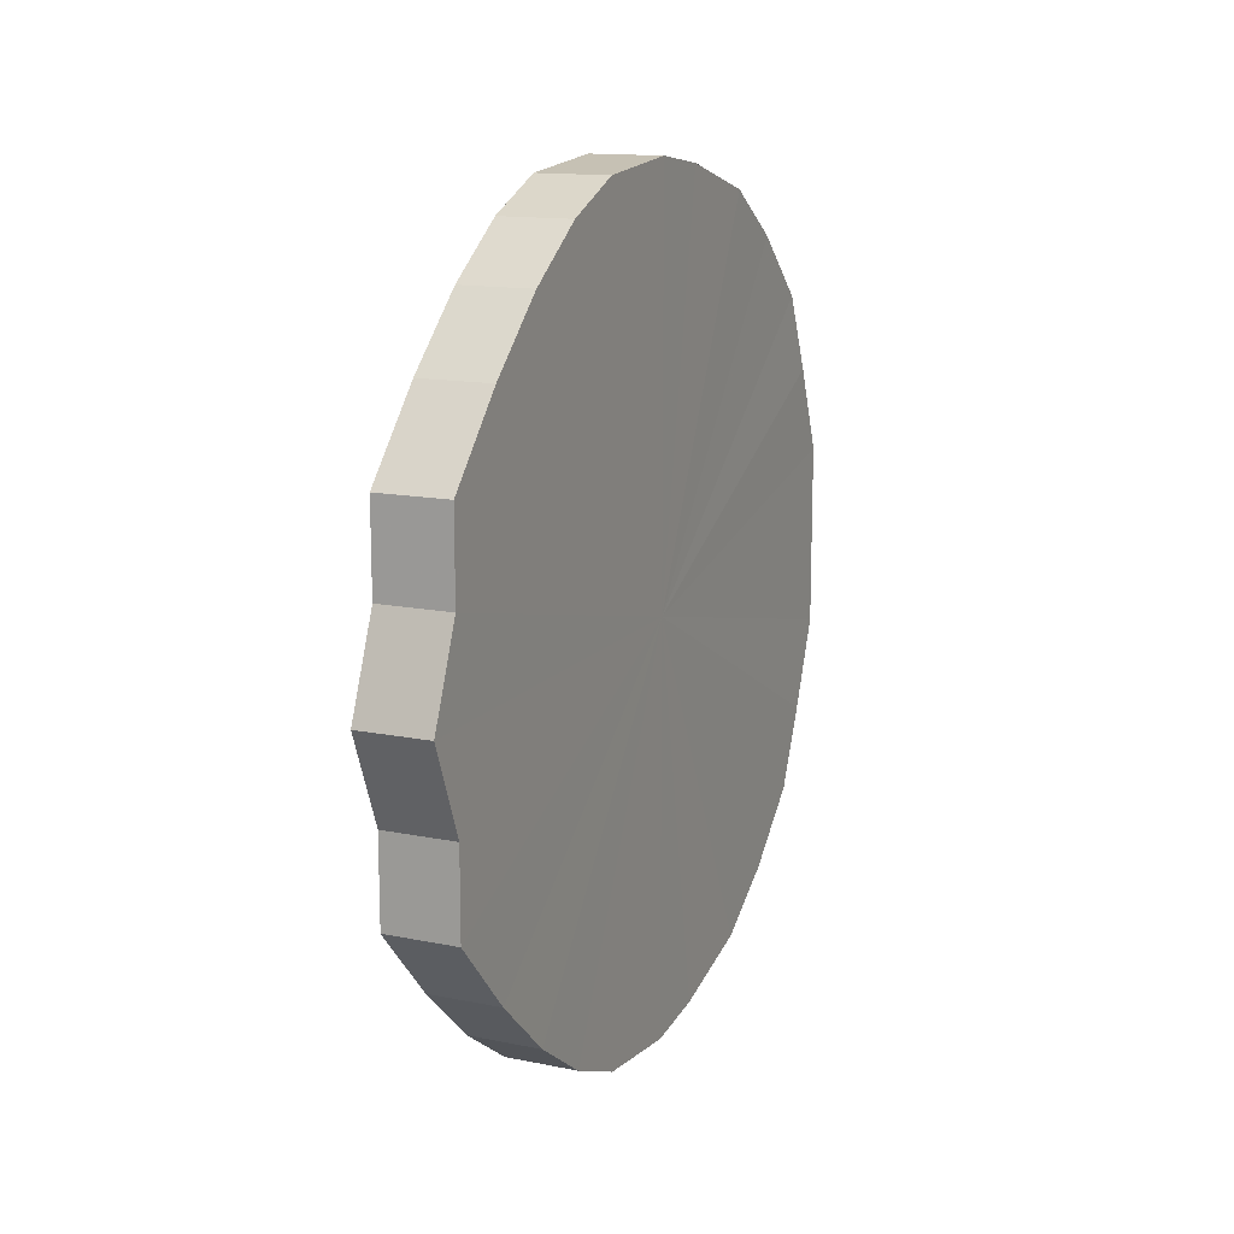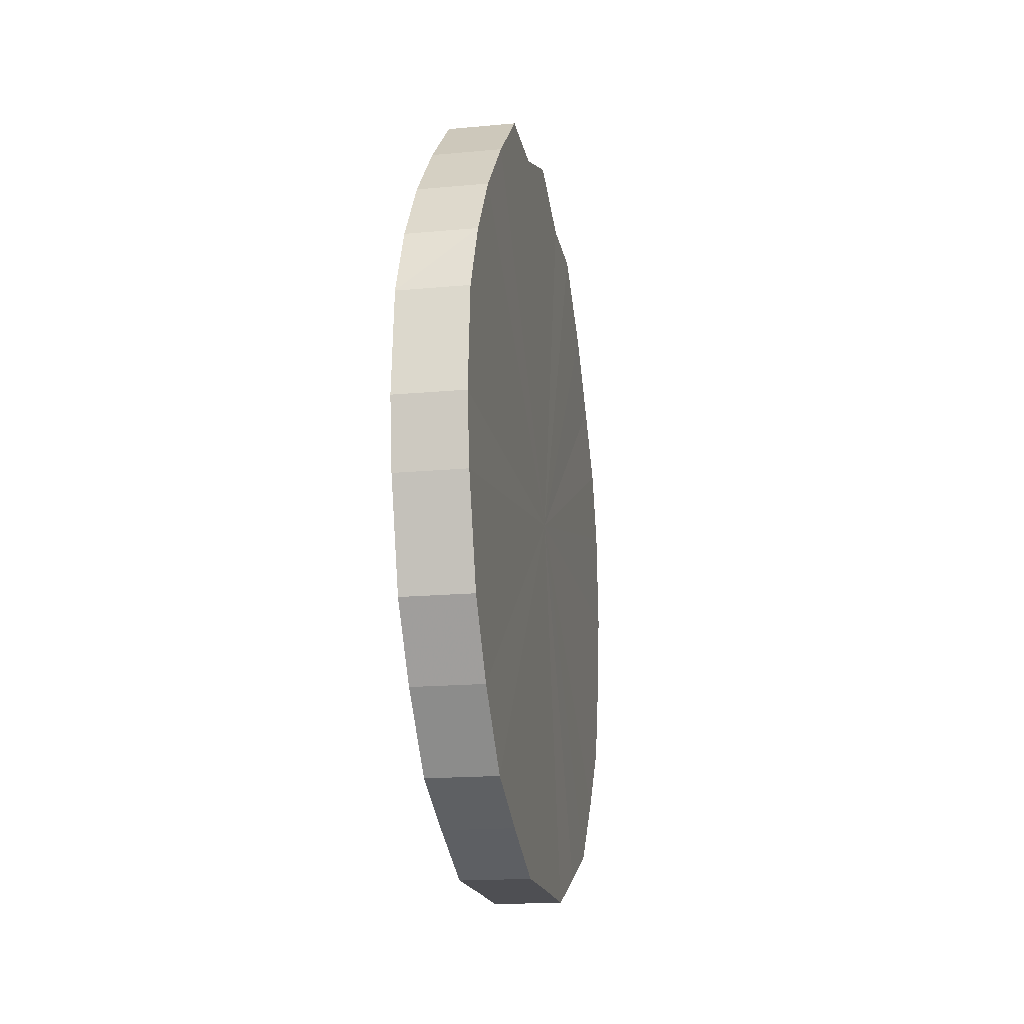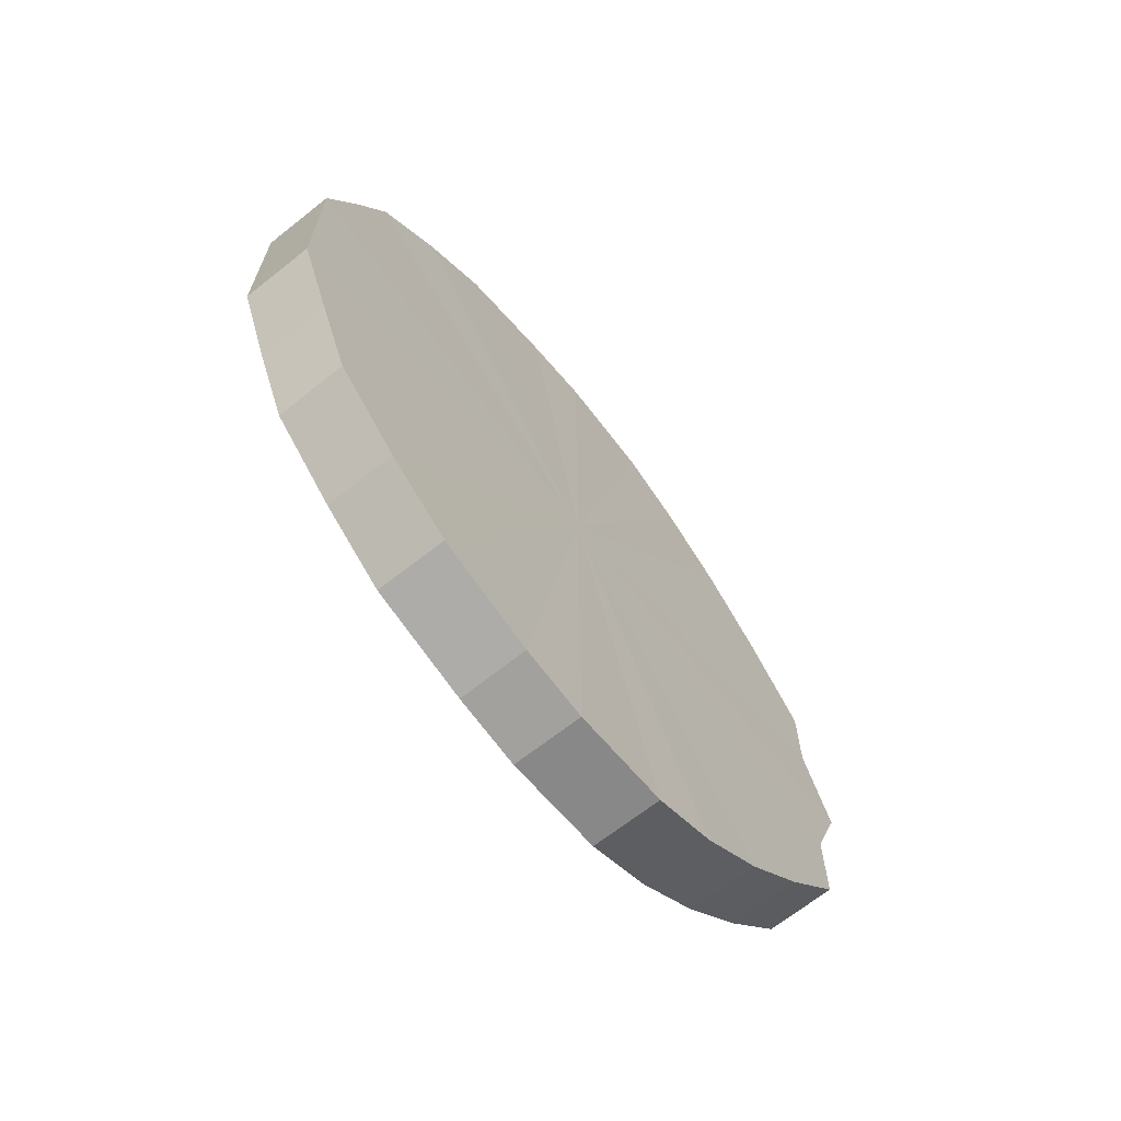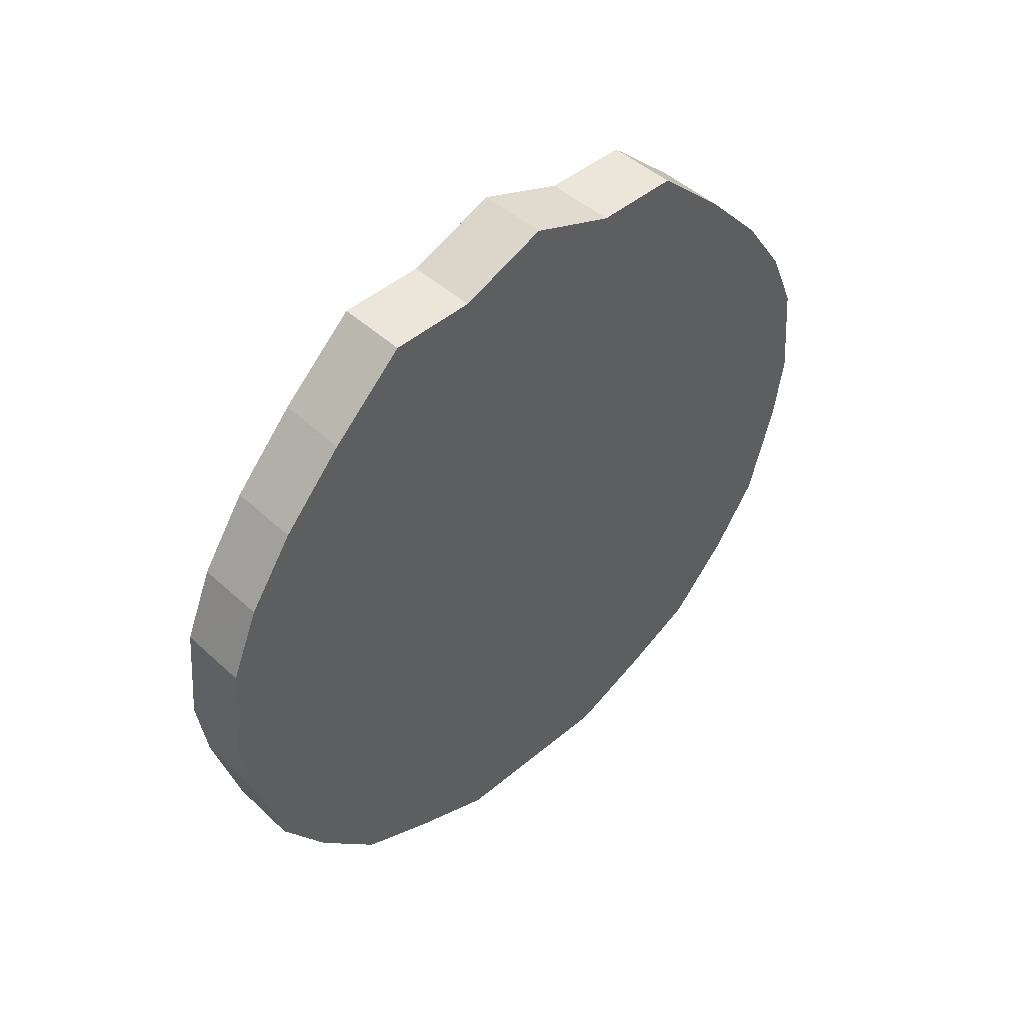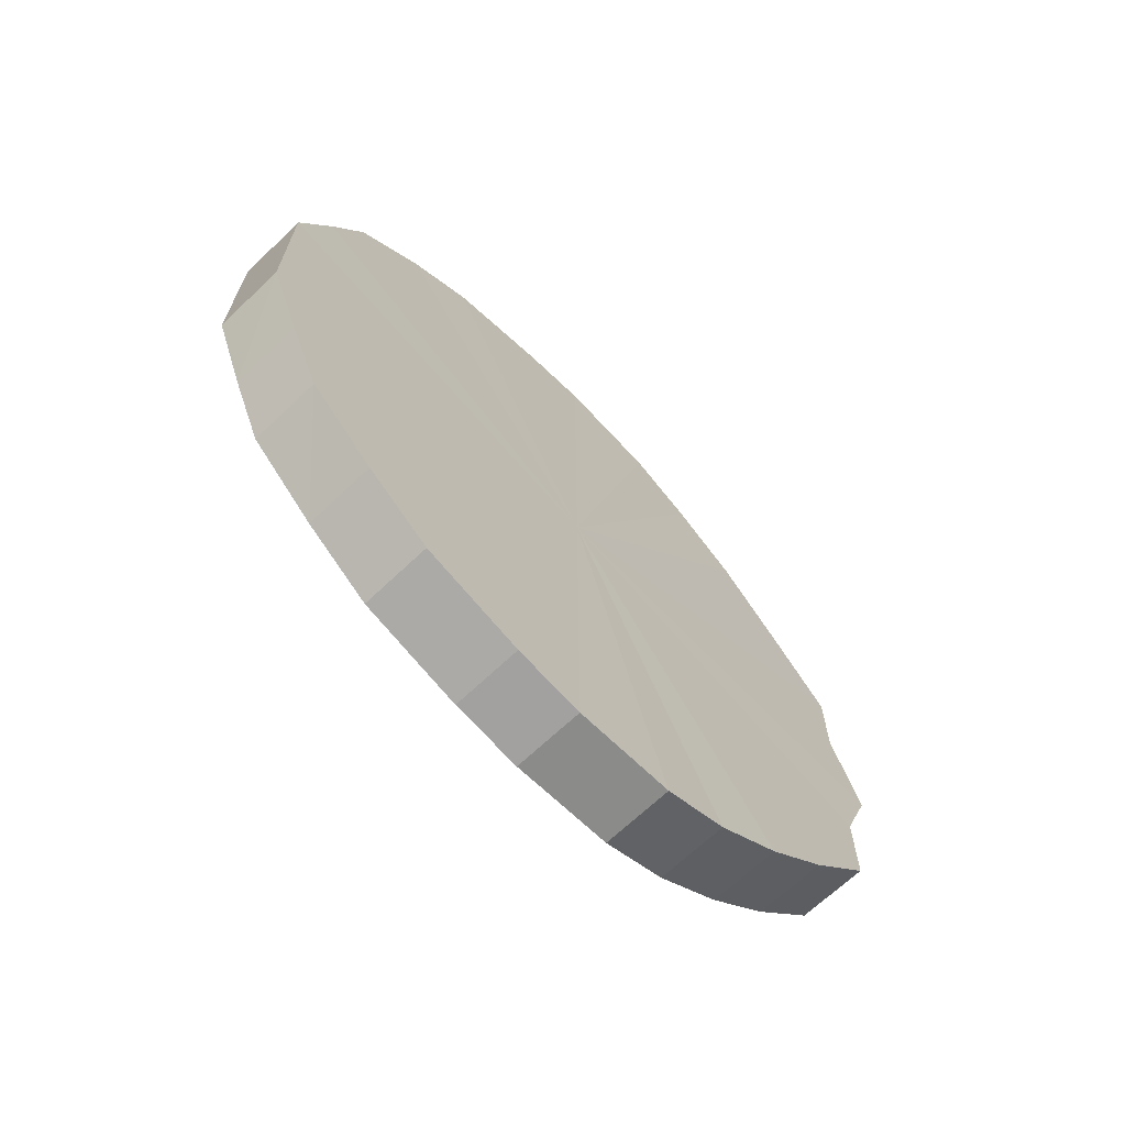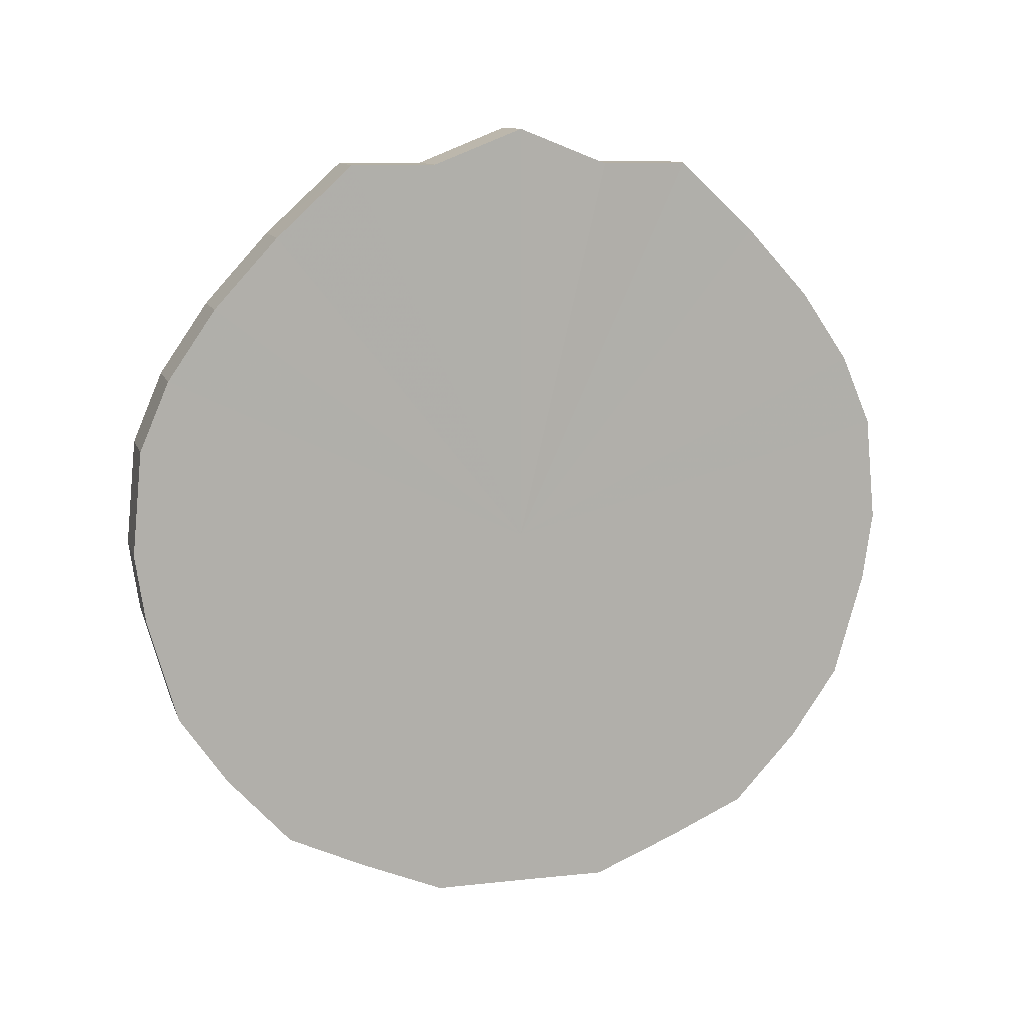
<metadata>
{"format":"obj","ext":"obj","renderer":"f3d","projection":"perspective","resolution":1024,"background":"white","views":[{"elev":13.9,"azim":-155.5,"up":"+Z"},{"elev":-18.0,"azim":-169.5,"up":"+Y"},{"elev":-66.8,"azim":38.5,"up":"+Z"},{"elev":46.7,"azim":-133.7,"up":"+Y"},{"elev":-67.5,"azim":43.8,"up":"+Z"},{"elev":11.3,"azim":75.0,"up":"+Y"}]}
</metadata>
<code>
o 9861
v 2245 1852 7.307
v 2245 1852 7.333
v 2245 1852 7.307
v 2245 1852 7.357
v 2245 1852 7.333
v 2245 1852 7.282
v 2245 1852 7.282
v 2245 1852 7.379
v 2245 1852 7.357
v 2245 1852 7.257
v 2245 1852 7.257
v 2245 1852 7.397
v 2245 1852 7.379
v 2245 1852 7.235
v 2245 1852 7.235
v 2245 1852 7.411
v 2245 1852 7.397
v 2245 1852 7.217
v 2245 1852 7.217
v 2245 1852 7.419
v 2245 1852 7.411
v 2245 1852 7.204
v 2245 1852 7.204
v 2245 1852 7.422
v 2245 1852 7.419
v 2245 1852 7.195
v 2245 1852 7.195
v 2245 1852 7.419
v 2245 1852 7.422
v 2245 1852 7.192
v 2245 1852 7.192
v 2245 1852 7.411
v 2245 1852 7.419
v 2245 1852 7.195
v 2245 1852 7.195
v 2245 1852 7.397
v 2245 1852 7.411
v 2245 1852 7.204
v 2245 1852 7.204
v 2245 1852 7.379
v 2245 1852 7.397
v 2245 1852 7.217
v 2245 1852 7.217
v 2245 1852 7.357
v 2245 1852 7.379
v 2245 1852 7.235
v 2245 1852 7.235
v 2245 1852 7.333
v 2245 1852 7.357
v 2245 1852 7.257
v 2245 1852 7.257
v 2245 1852 7.307
v 2245 1852 7.333
v 2245 1852 7.282
v 2245 1852 7.282
v 2245 1852 7.307
v 2245 1852 7.307
v 2245 1852 7.333
v 2245 1852 7.333
v 2245 1852 7.357
v 2245 1852 7.357
v 2245 1852 7.282
v 2245 1852 7.307
v 2245 1852 7.257
v 2245 1852 7.282
v 2245 1852 7.379
v 2245 1852 7.379
v 2245 1852 7.235
v 2245 1852 7.257
v 2245 1852 7.217
v 2245 1852 7.235
v 2245 1852 7.397
v 2245 1852 7.397
v 2245 1852 7.204
v 2245 1852 7.217
v 2245 1852 7.195
v 2245 1852 7.204
v 2245 1852 7.411
v 2245 1852 7.411
v 2245 1852 7.192
v 2245 1852 7.195
v 2245 1852 7.195
v 2245 1852 7.192
v 2245 1852 7.419
v 2245 1852 7.419
v 2245 1852 7.204
v 2245 1852 7.195
v 2245 1852 7.217
v 2245 1852 7.204
v 2245 1852 7.422
v 2245 1852 7.422
v 2245 1852 7.235
v 2245 1852 7.217
v 2245 1852 7.257
v 2245 1852 7.235
v 2245 1852 7.419
v 2245 1852 7.419
v 2245 1852 7.282
v 2245 1852 7.257
v 2245 1852 7.307
v 2245 1852 7.282
v 2245 1852 7.411
v 2245 1852 7.411
v 2245 1852 7.333
v 2245 1852 7.307
v 2245 1852 7.357
v 2245 1852 7.333
v 2245 1852 7.397
v 2245 1852 7.397
v 2245 1852 7.379
v 2245 1852 7.357
v 2245 1852 7.379
v 2245 1852 7.307
v 2245 1852 7.333
v 2245 1852 7.307
v 2245 1852 7.357
v 2245 1852 7.282
v 2245 1852 7.379
v 2245 1852 7.257
v 2245 1852 7.397
v 2245 1852 7.235
v 2245 1852 7.411
v 2245 1852 7.217
v 2245 1852 7.419
v 2245 1852 7.204
v 2245 1852 7.422
v 2245 1852 7.195
v 2245 1852 7.419
v 2245 1852 7.192
v 2245 1852 7.411
v 2245 1852 7.195
v 2245 1852 7.397
v 2245 1852 7.204
v 2245 1852 7.379
v 2245 1852 7.217
v 2245 1852 7.357
v 2245 1852 7.235
v 2245 1852 7.333
v 2245 1852 7.257
v 2245 1852 7.307
v 2245 1852 7.282
v 2245 1852 7.307
v 2245 1852 7.307
v 2245 1852 7.333
v 2245 1852 7.282
v 2245 1852 7.357
v 2245 1852 7.257
v 2245 1852 7.379
v 2245 1852 7.235
v 2245 1852 7.397
v 2245 1852 7.217
v 2245 1852 7.411
v 2245 1852 7.204
v 2245 1852 7.419
v 2245 1852 7.195
v 2245 1852 7.422
v 2245 1852 7.192
v 2245 1852 7.419
v 2245 1852 7.195
v 2245 1852 7.411
v 2245 1852 7.204
v 2245 1852 7.397
v 2245 1852 7.217
v 2245 1852 7.379
v 2245 1852 7.235
v 2245 1852 7.357
v 2245 1852 7.257
v 2245 1852 7.333
v 2245 1852 7.282
v 2245 1852 7.307
f 1 2 3
f 2 4 5
f 6 1 7
f 4 8 9
f 10 6 11
f 8 12 13
f 14 10 15
f 12 16 17
f 18 14 19
f 16 20 21
f 22 18 23
f 20 24 25
f 26 22 27
f 24 28 29
f 30 26 31
f 28 32 33
f 34 30 35
f 32 36 37
f 38 34 39
f 36 40 41
f 42 38 43
f 40 44 45
f 46 42 47
f 44 48 49
f 50 46 51
f 48 52 53
f 54 50 55
f 52 54 56
f 57 58 59
f 59 60 61
f 62 63 57
f 64 65 62
f 61 66 67
f 68 69 64
f 70 71 68
f 67 72 73
f 74 75 70
f 76 77 74
f 73 78 79
f 80 81 76
f 82 83 80
f 79 84 85
f 86 87 82
f 88 89 86
f 85 90 91
f 92 93 88
f 94 95 92
f 91 96 97
f 98 99 94
f 100 101 98
f 97 102 103
f 104 105 100
f 106 107 104
f 103 108 109
f 110 111 106
f 109 112 110
f 113 114 115
f 113 116 114
f 113 115 117
f 113 118 116
f 113 117 119
f 113 120 118
f 113 119 121
f 113 122 120
f 113 121 123
f 113 124 122
f 113 123 125
f 113 126 124
f 113 125 127
f 113 128 126
f 113 127 129
f 113 130 128
f 113 129 131
f 113 132 130
f 113 131 133
f 113 134 132
f 113 133 135
f 113 136 134
f 113 135 137
f 113 138 136
f 113 137 139
f 113 140 138
f 113 139 141
f 113 141 140
f 142 143 144
f 142 145 143
f 142 144 146
f 142 147 145
f 142 146 148
f 142 149 147
f 142 148 150
f 142 151 149
f 142 150 152
f 142 153 151
f 142 152 154
f 142 155 153
f 142 154 156
f 142 157 155
f 142 156 158
f 142 159 157
f 142 158 160
f 142 161 159
f 142 160 162
f 142 163 161
f 142 162 164
f 142 165 163
f 142 164 166
f 142 167 165
f 142 166 168
f 142 169 167
f 142 168 170
f 142 170 169

</code>
